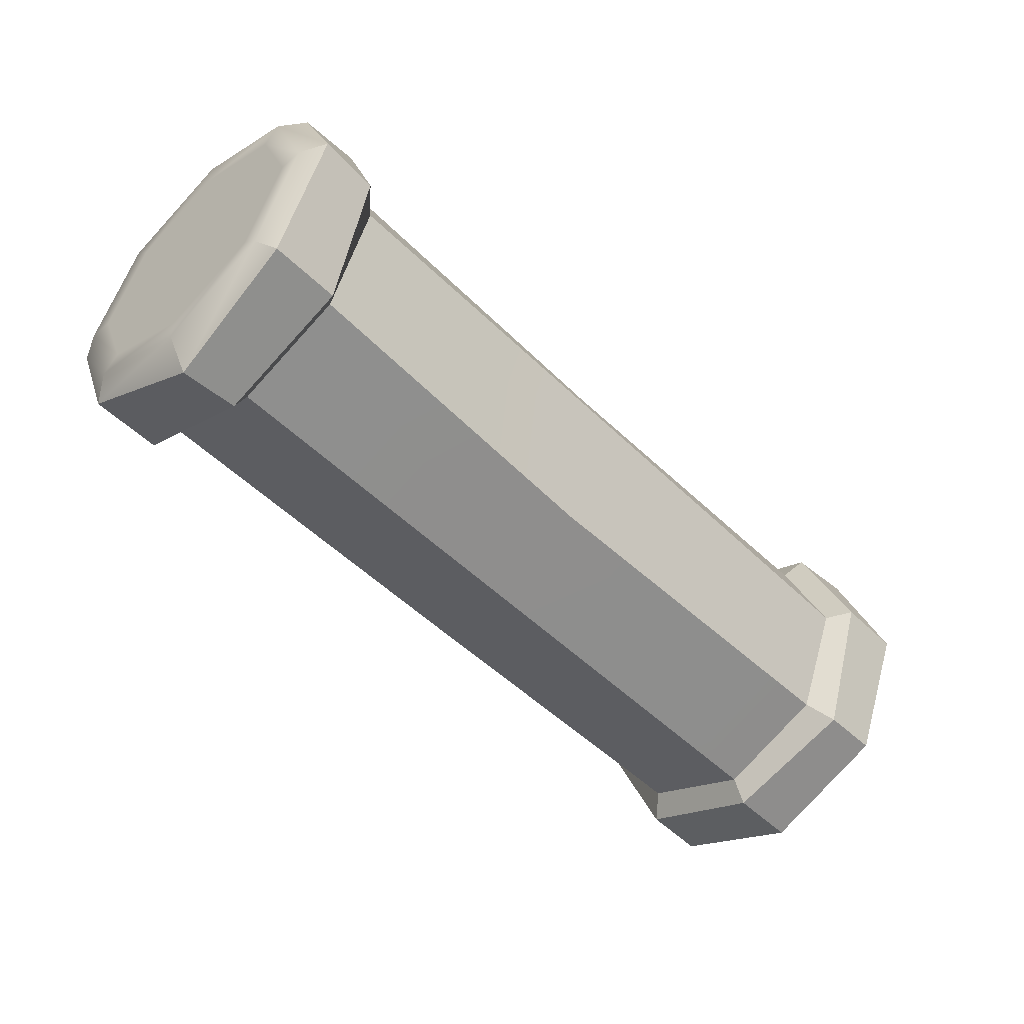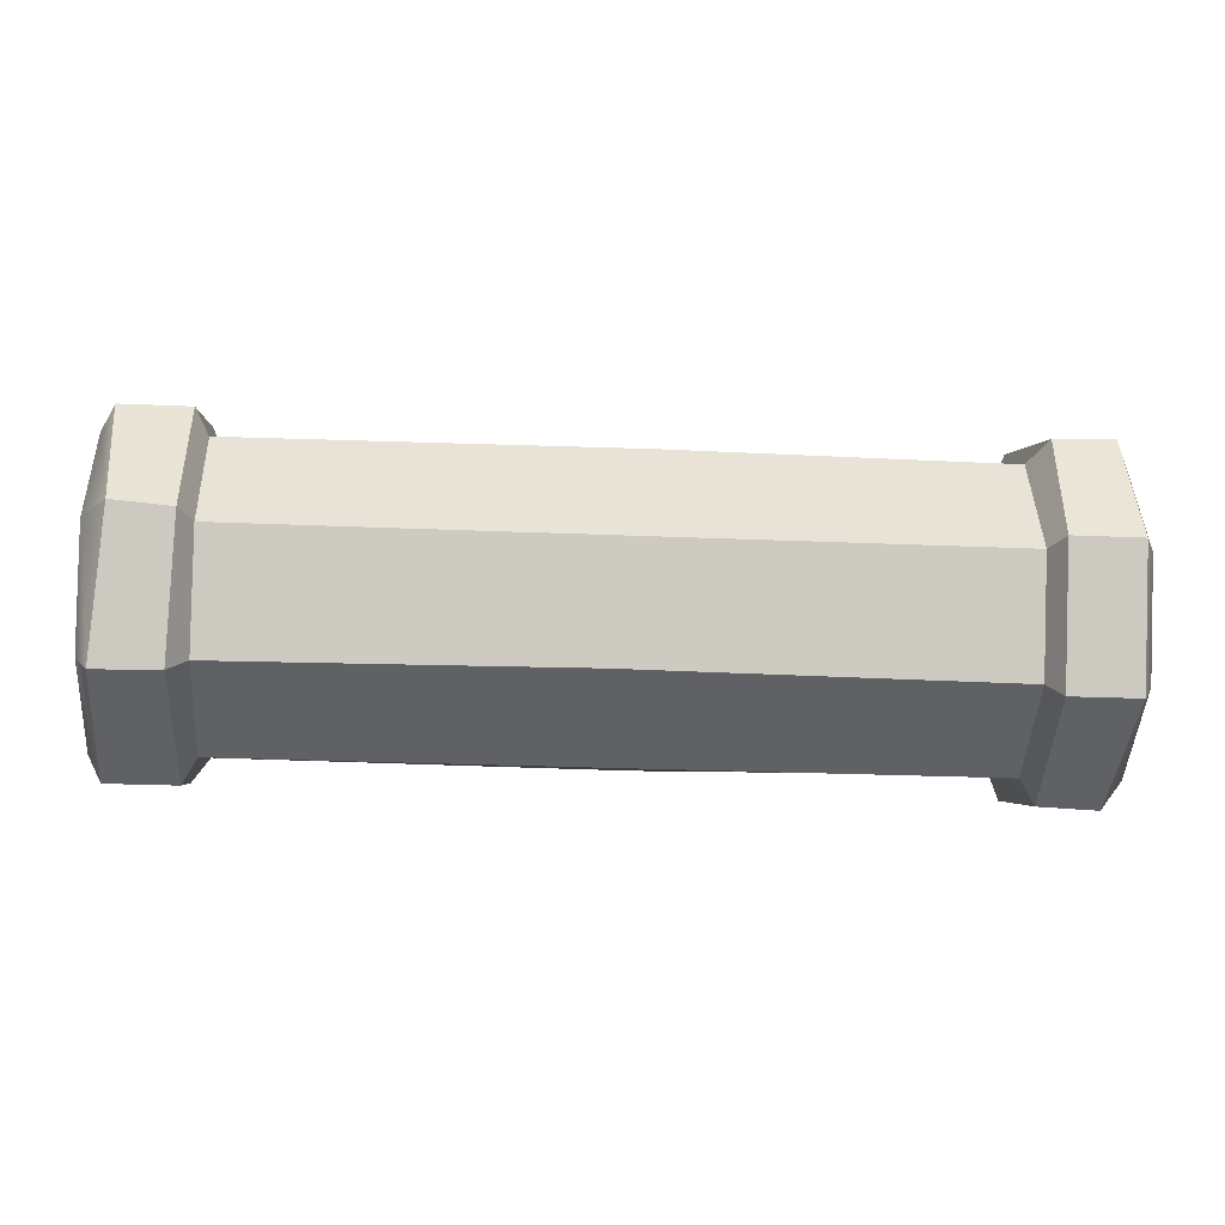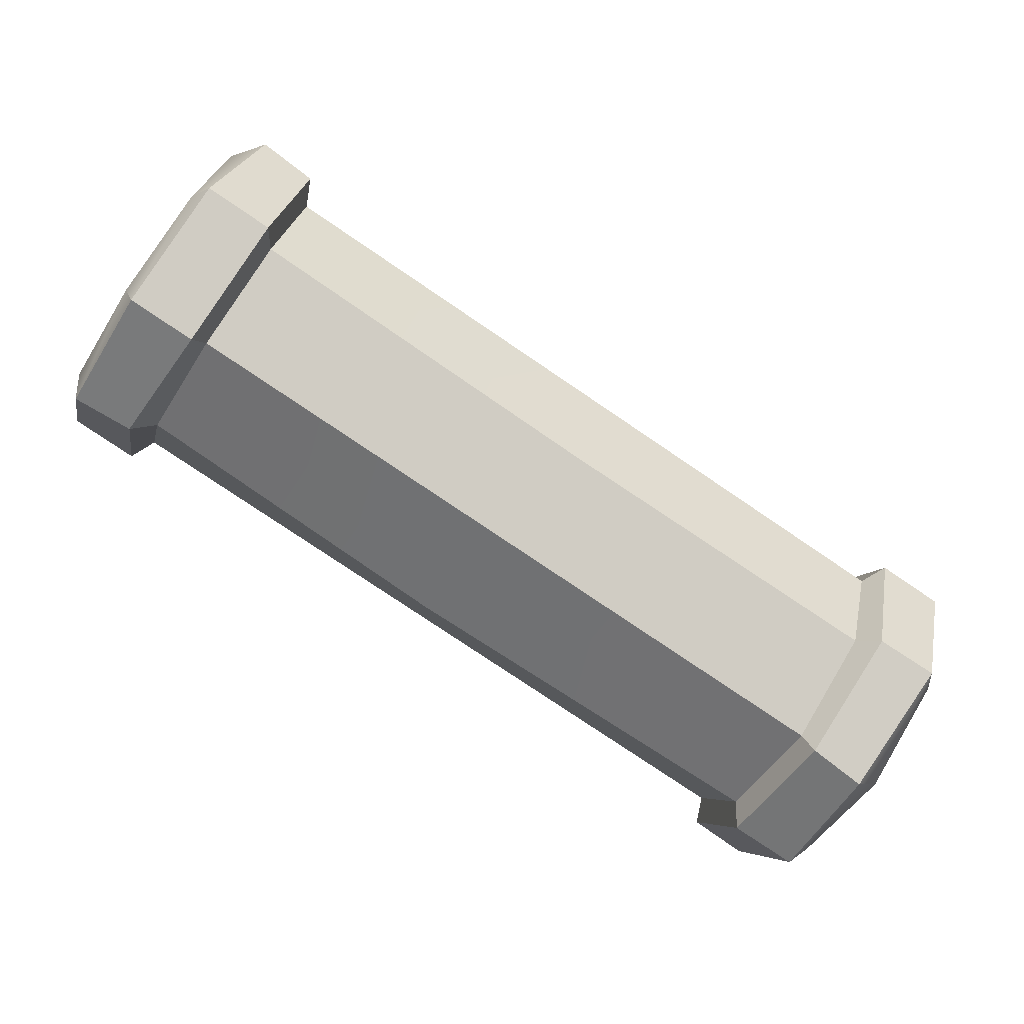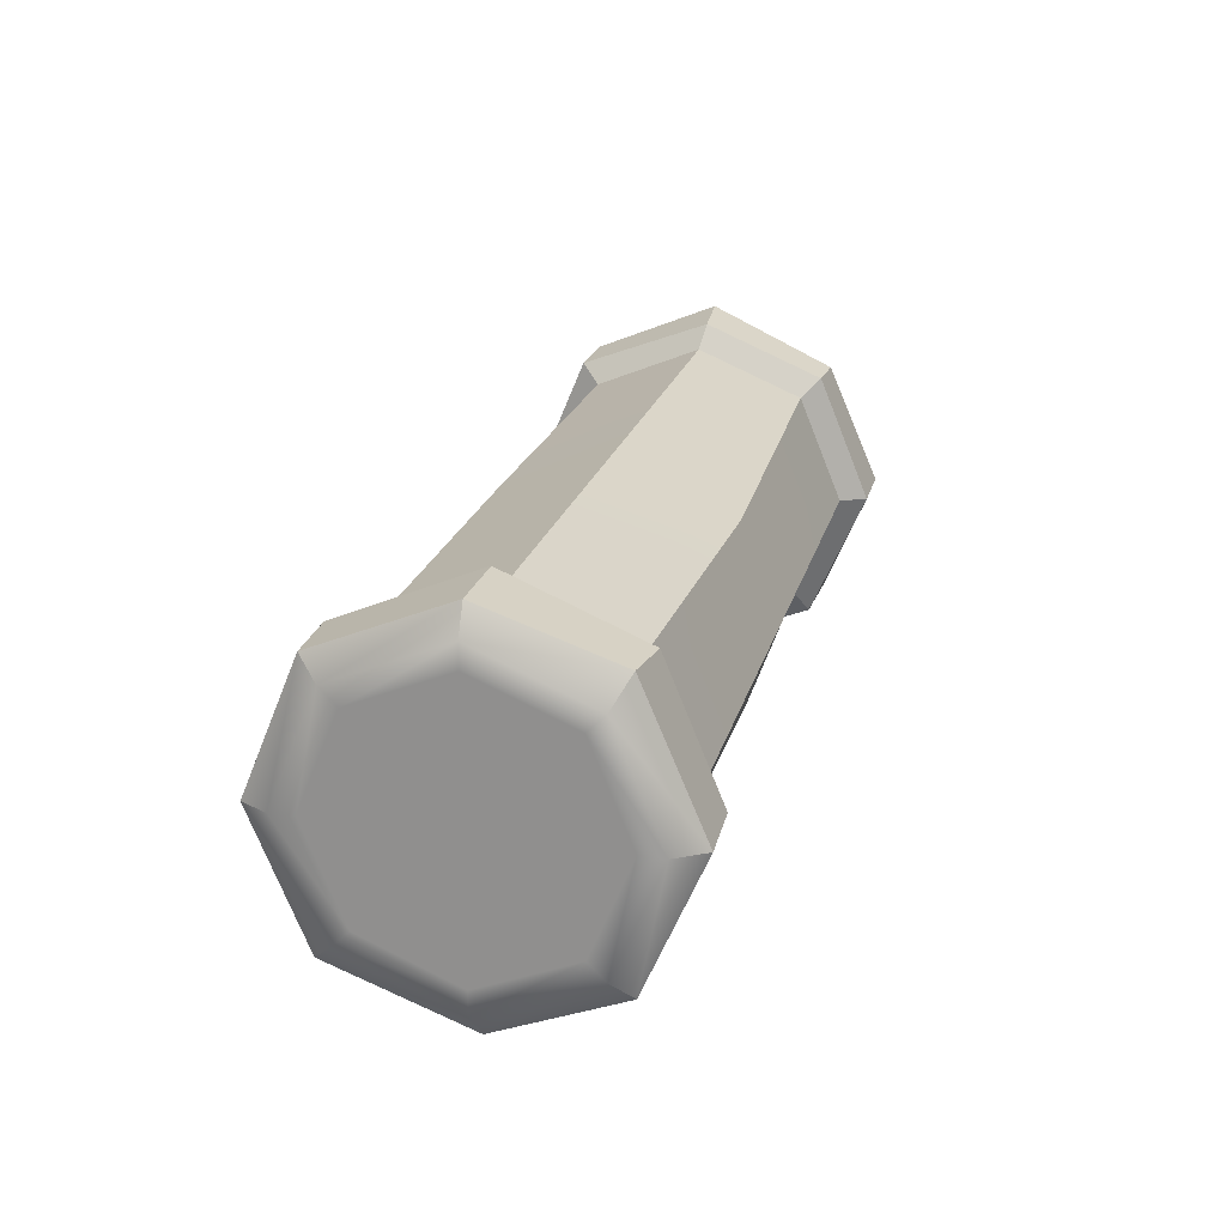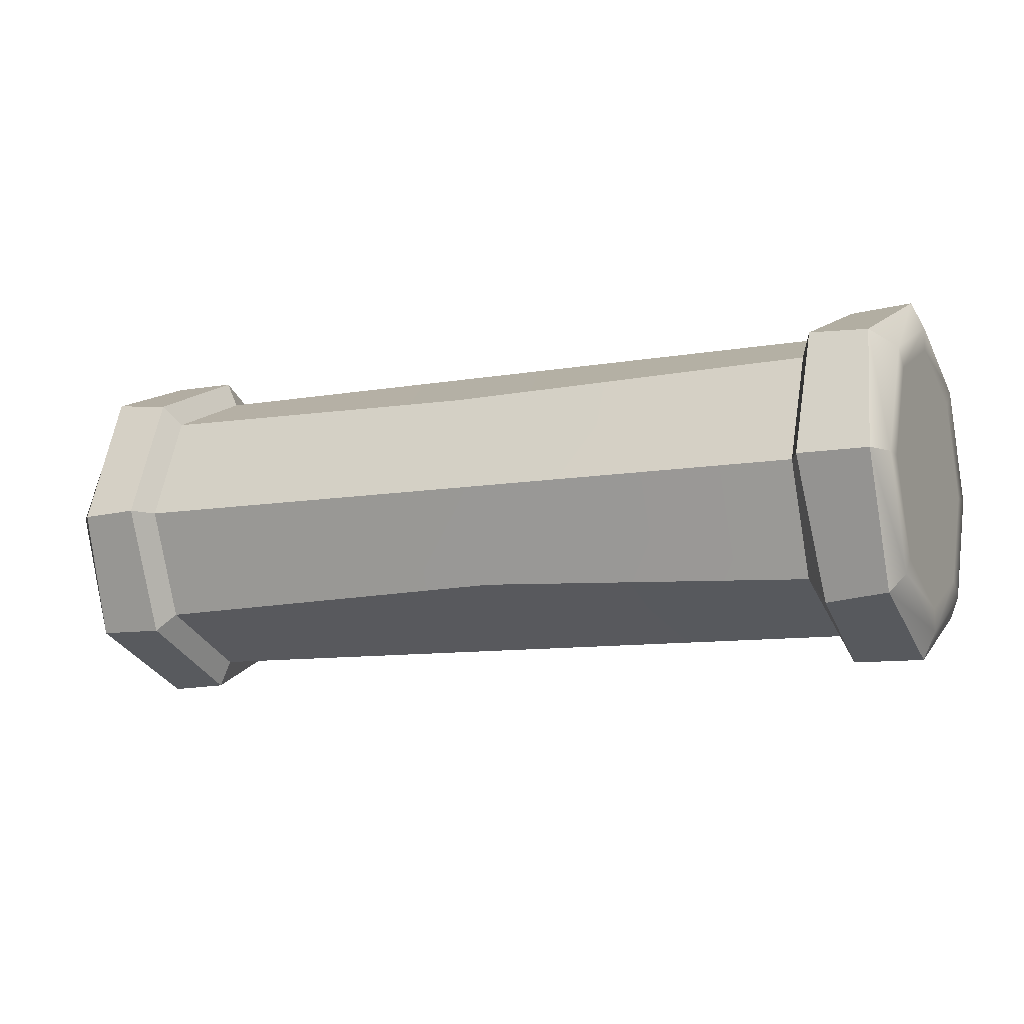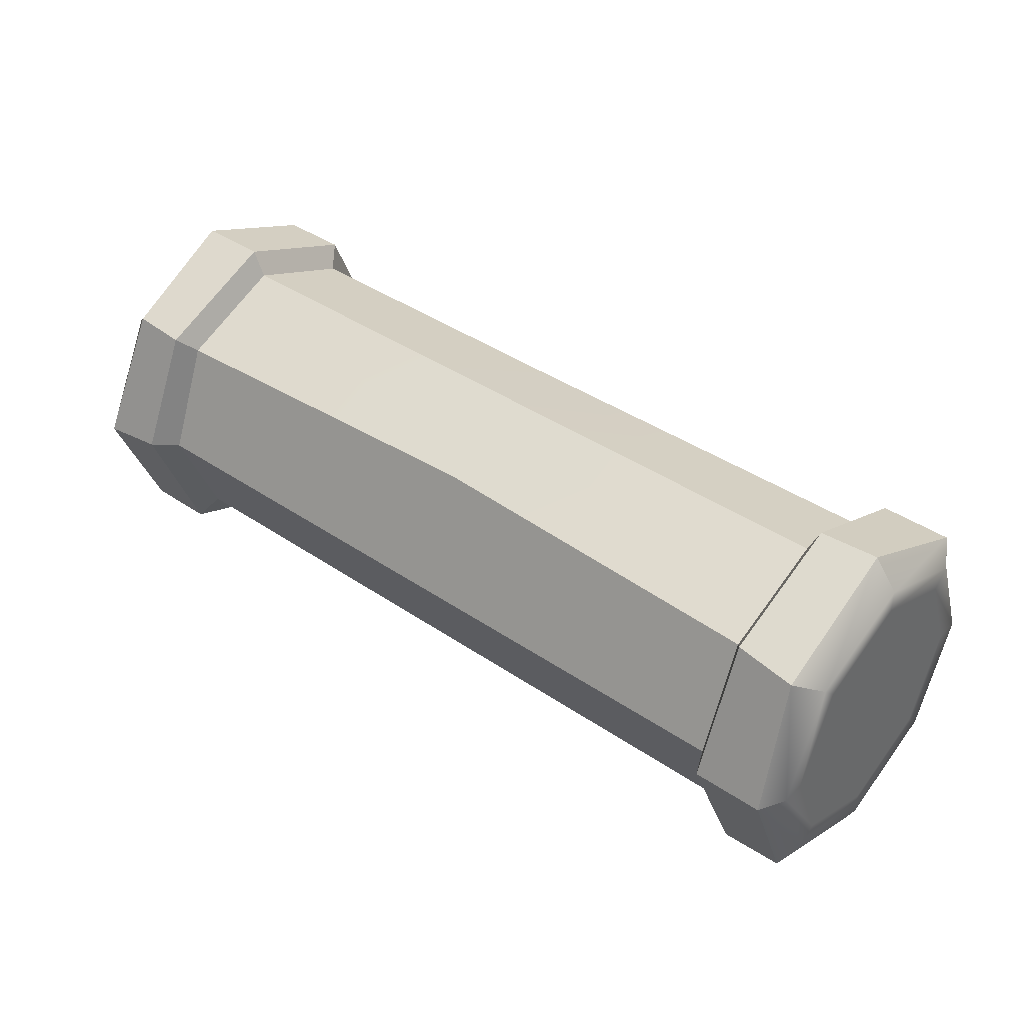
<metadata>
{"format":"obj","ext":"obj","renderer":"f3d","projection":"perspective","resolution":1024,"background":"white","views":[{"elev":-50.1,"azim":133.1,"up":"+Z"},{"elev":-25.3,"azim":-4.0,"up":"+Z"},{"elev":-77.9,"azim":145.9,"up":"+Y"},{"elev":21.5,"azim":-76.1,"up":"+Y"},{"elev":-9.3,"azim":25.7,"up":"+Y"},{"elev":40.5,"azim":-140.2,"up":"+Z"}]}
</metadata>
<code>
v 300 35.36 -35.36
v 300 0 -50
v 300 -35.36 -35.36
v 300 -50 -0.000238
v 300 -35.36 35.36
v 300 0 50
v 300 35.36 35.36
v 300 50 -0.000238
v -2.4e-05 35.36 -35.36
v -2.4e-05 0 -50
v -2.4e-05 -35.36 -35.36
v -2.4e-05 -50 -9.5e-05
v -2.4e-05 -35.36 35.36
v -2.4e-05 0 50
v -2.4e-05 35.36 35.36
v -2.4e-05 50 -9.5e-05
v 31.07 50 -9.5e-05
v 31.07 35.36 35.36
v 31.07 0 50
v 31.07 -35.36 35.36
v 31.07 -50 -9.5e-05
v 31.07 -35.36 -35.36
v 31.07 0 -50
v 31.07 35.36 -35.36
v 269.4 50 -0.000238
v 269.4 35.36 35.36
v 269.4 0 50
v 269.4 -35.36 35.36
v 269.4 -50 -0.000238
v 269.4 -35.36 -35.36
v 269.4 0 -50
v 269.4 35.36 -35.36
v 296 41.52 -41.52
v 292.4 -0.9395 -59.89
v 273.4 0 -58.72
v 273.4 41.52 -41.52
v 296 -41.52 -41.52
v 273.4 -41.52 -41.52
v 296 -58.72 -0.000238
v 273.4 -58.72 -0.000238
v 296 -41.52 41.52
v 275.8 -43.51 39.67
v 296 -8e-06 58.72
v 273.4 -8e-06 58.72
v 292.3 40.45 41.93
v 273.4 41.52 41.52
v 296 58.72 -0.000238
v 276.4 57.17 1.281
v 27.06 58.72 -9.5e-05
v 27.06 41.52 41.52
v 4.491 58.72 -9.5e-05
v 6.97 43.84 40.24
v 27.06 -8e-06 58.72
v 7.901 -1.017 59.01
v 27.06 -41.52 41.52
v 4.491 -41.52 41.52
v 27.06 -58.72 -9.5e-05
v 8.058 -59.66 1.145
v 25.42 -41.52 -41.11
v 4.491 -41.52 -41.52
v 27.06 0 -58.72
v 4.491 0 -58.72
v 24.26 41.52 -42.23
v 4.491 41.52 -41.52
v 300 29.99 -29.99
v 300 0 -42.42
v 300 0 -0.000238
v 300 -29.99 -29.99
v 300 -42.41 -0.000238
v 300 -29.99 29.99
v 300 1e-06 42.41
v 300 29.99 29.99
v 300 42.41 -0.000238
v -2.4e-05 29.99 -29.99
v -2.4e-05 0 -42.41
v -2.4e-05 0 -9.5e-05
v -2.4e-05 -29.99 -29.99
v -2.4e-05 -42.41 -9.5e-05
v -2.4e-05 -29.99 29.99
v -2.4e-05 1e-06 42.41
v -2.4e-05 29.99 29.99
v -2.4e-05 42.41 -9.5e-05
v 153.8 50 -0.000143
v 148.1 32.79 38.16
v 153.8 0 50
v 159.6 -31.55 38.45
v 153.8 -50 -0.000143
v 146.7 -36.22 -34.6
v 153.8 0 -50
v 158.2 33.63 -37.66
f 33 34 35 36
f 34 37 38 35
f 37 39 40 38
f 39 41 42 40
f 41 43 44 42
f 43 45 46 44
f 45 47 48 46
f 47 33 36 48
f 66 65 67
f 68 66 67
f 69 68 67
f 70 69 67
f 71 70 67
f 72 71 67
f 73 72 67
f 65 73 67
f 74 75 76
f 75 77 76
f 77 78 76
f 78 79 76
f 79 80 76
f 80 81 76
f 81 82 76
f 82 74 76
f 50 49 51 52
f 53 50 52 54
f 55 53 54 56
f 57 55 56 58
f 59 57 58 60
f 61 59 60 62
f 63 61 62 64
f 49 63 64 51
f 26 25 83 84
f 27 26 84 85
f 28 27 85 86
f 29 28 86 87
f 30 29 87 88
f 31 30 88 89
f 32 31 89 90
f 83 25 32 90
f 1 2 34 33
f 31 32 36 35
f 2 3 37 34
f 30 31 35 38
f 3 4 39 37
f 29 30 38 40
f 4 5 41 39
f 28 29 40 42
f 5 6 43 41
f 27 28 42 44
f 6 7 45 43
f 26 27 44 46
f 7 8 47 45
f 25 26 46 48
f 8 1 33 47
f 32 25 48 36
f 18 17 49 50
f 16 15 52 51
f 19 18 50 53
f 15 14 54 52
f 20 19 53 55
f 14 13 56 54
f 21 20 55 57
f 13 12 58 56
f 22 21 57 59
f 12 11 60 58
f 23 22 59 61
f 11 10 62 60
f 24 23 61 63
f 10 9 64 62
f 17 24 63 49
f 9 16 51 64
f 2 1 65 66
f 3 2 66 68
f 4 3 68 69
f 5 4 69 70
f 6 5 70 71
f 7 6 71 72
f 8 7 72 73
f 1 8 73 65
f 9 10 75 74
f 10 11 77 75
f 11 12 78 77
f 12 13 79 78
f 13 14 80 79
f 14 15 81 80
f 15 16 82 81
f 16 9 74 82
f 84 83 17 18
f 85 84 18 19
f 86 85 19 20
f 87 86 20 21
f 88 87 21 22
f 89 88 22 23
f 90 89 23 24
f 83 90 24 17

</code>
